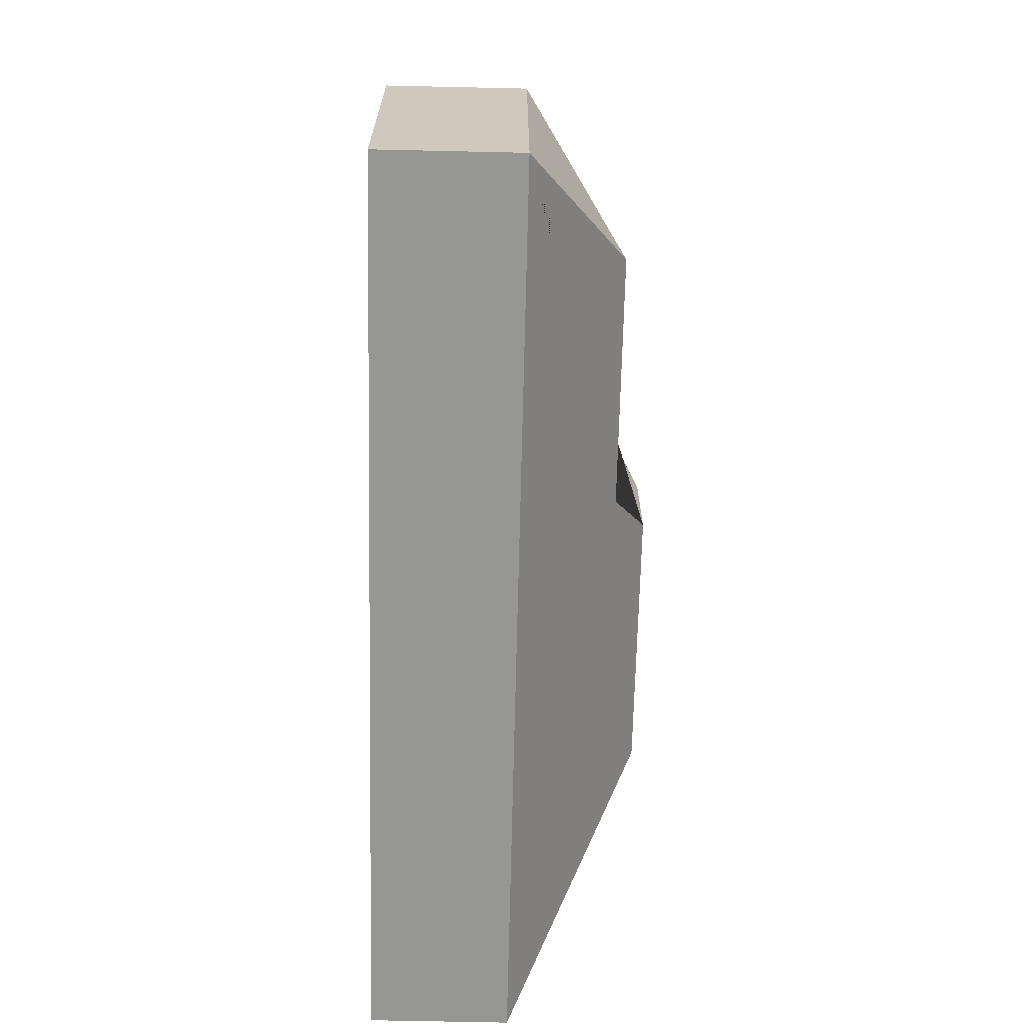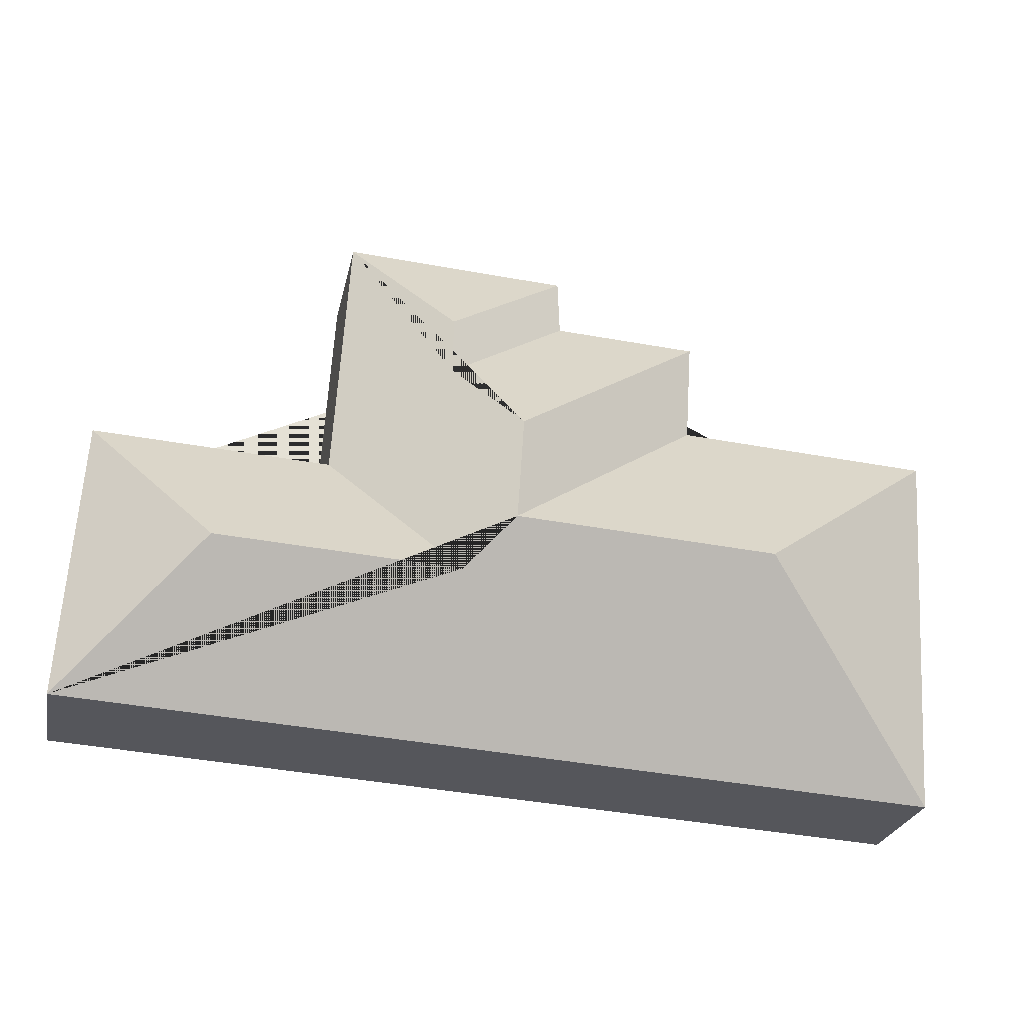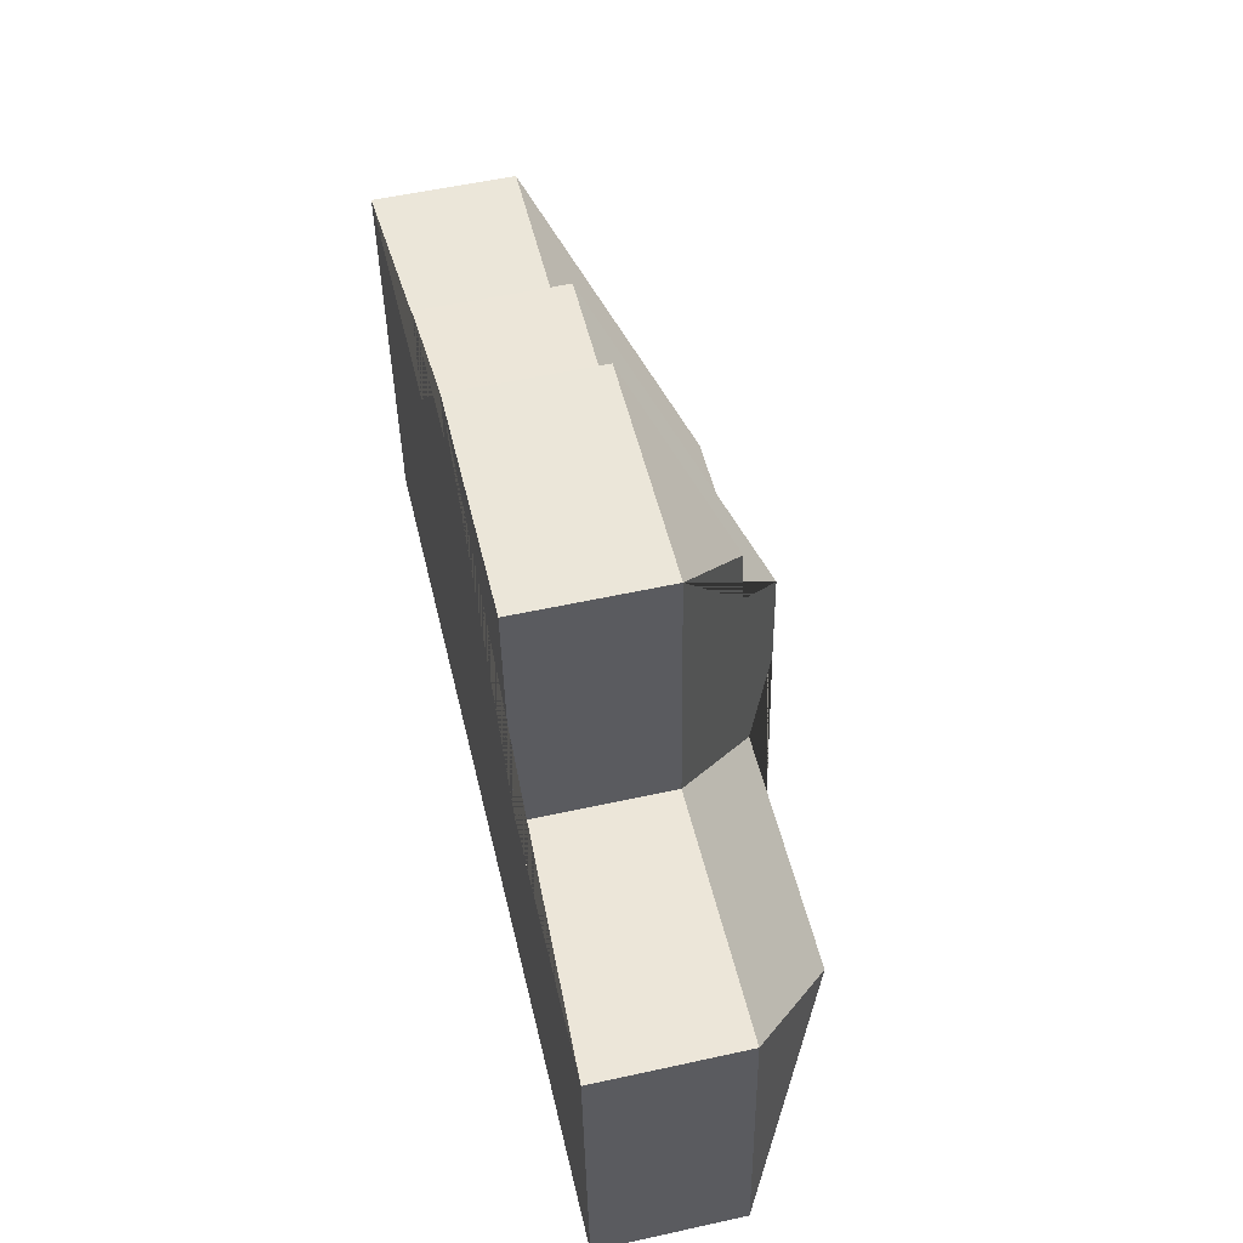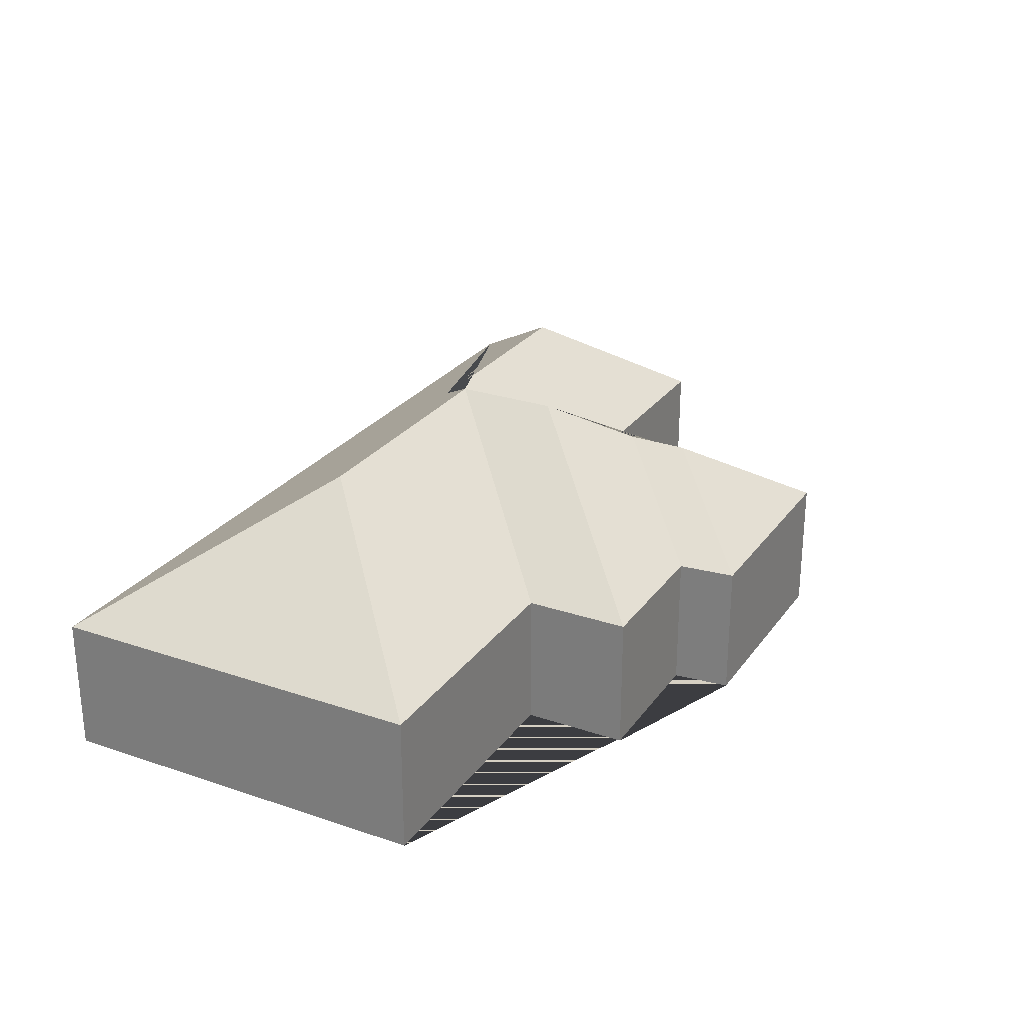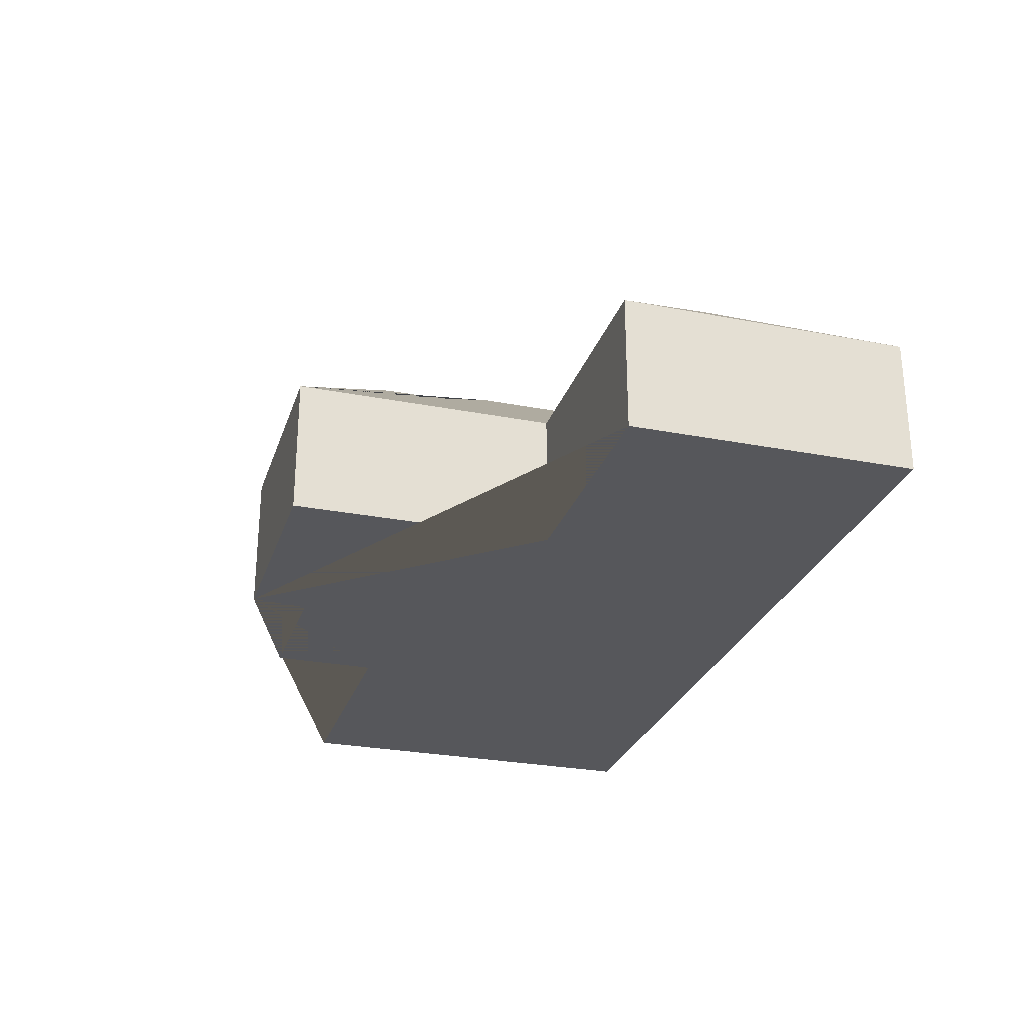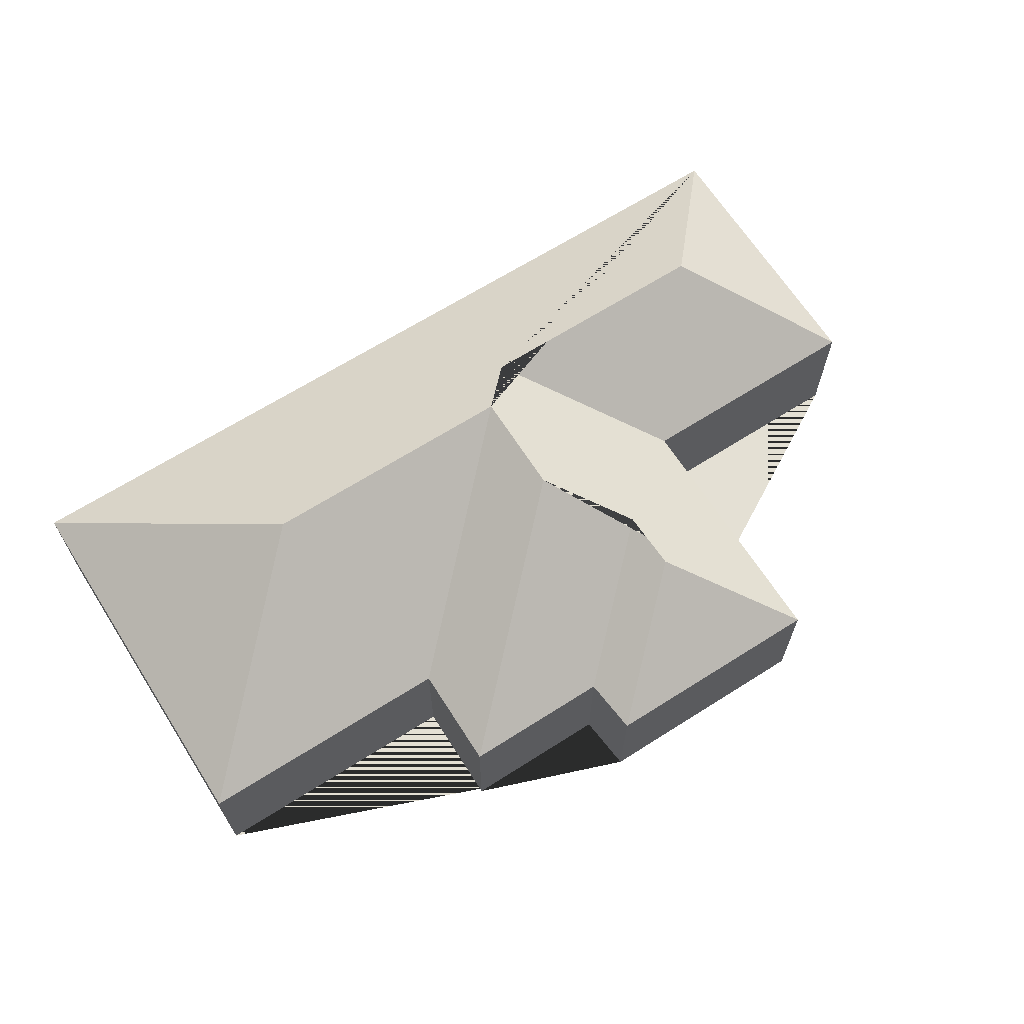
<metadata>
{"format":"obj","ext":"obj","renderer":"f3d","projection":"perspective","resolution":1024,"background":"white","views":[{"elev":-64.0,"azim":88.7,"up":"+Z"},{"elev":-25.5,"azim":168.4,"up":"+Z"},{"elev":55.0,"azim":76.9,"up":"+Z"},{"elev":26.5,"azim":-65.7,"up":"+Y"},{"elev":-27.4,"azim":69.7,"up":"+Y"},{"elev":66.1,"azim":-36.2,"up":"+Y"}]}
</metadata>
<code>
o CG10_500_036062_0025
v 245.9 75 -24.08
v 370.9 75 -16.01
v 164.1 75 -60.45
v 244.7 75 -55.45
v 316.4 116.8 -82.11
v 24.57 75 -127.4
v 167.8 75 -118
v 317 117.9 -114.8
v 281.6 145 -157.4
v 380.1 75 -159.4
v 512.4 75 -151.3
v 285.3 145 -214.9
v 142.3 144.9 -224.2
v 311.6 127.4 -240.4
v 445.5 127.3 -232
v 38.22 75 -339.3
v 522.5 75 -308.1
v 245.9 0 -24.08
v 370.9 0 -16.01
v 380.1 0 -159.4
v 512.4 0 -151.3
v 522.5 0 -308.1
v 38.22 0 -339.3
v 24.57 0 -127.4
v 167.8 0 -118
v 164.1 0 -60.45
v 244.7 0 -55.45
f 1 2 5
f 2 10 14 12 9 8 5
f 10 11 15 14
f 11 17 15
f 17 16 13 12 14 15
f 16 6 13
f 6 7 12 13
f 7 3 9 12
f 3 4 8 9
f 4 1 5 8
f 18 19 20 21 22 23 24 25 26 27
f 1 18 19 2
f 2 19 20 10
f 10 20 21 11
f 11 21 22 17
f 17 22 23 16
f 16 23 24 6
f 6 24 25 7
f 7 25 26 3
f 3 26 27 4
f 4 27 18 1

</code>
